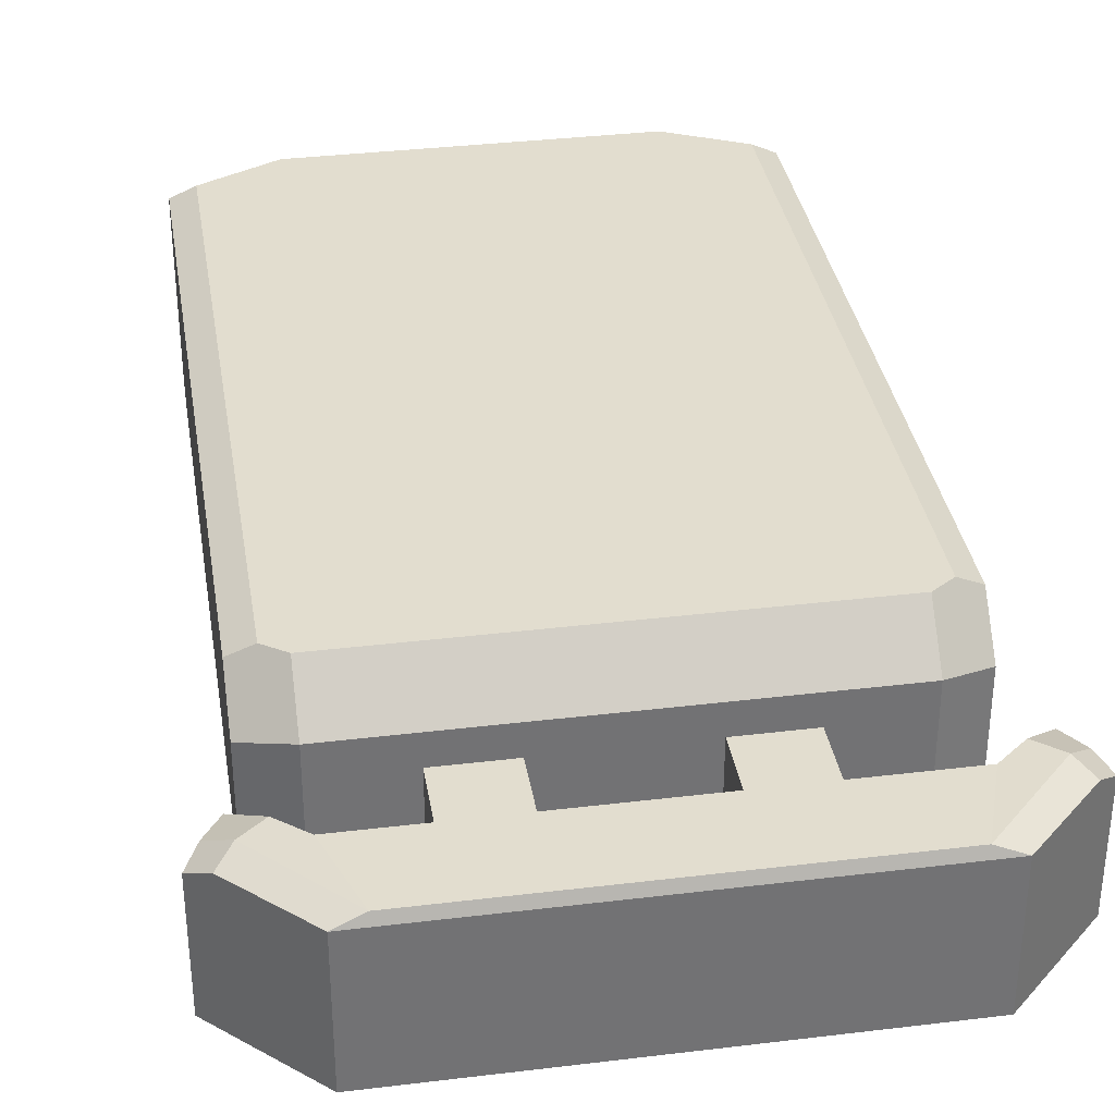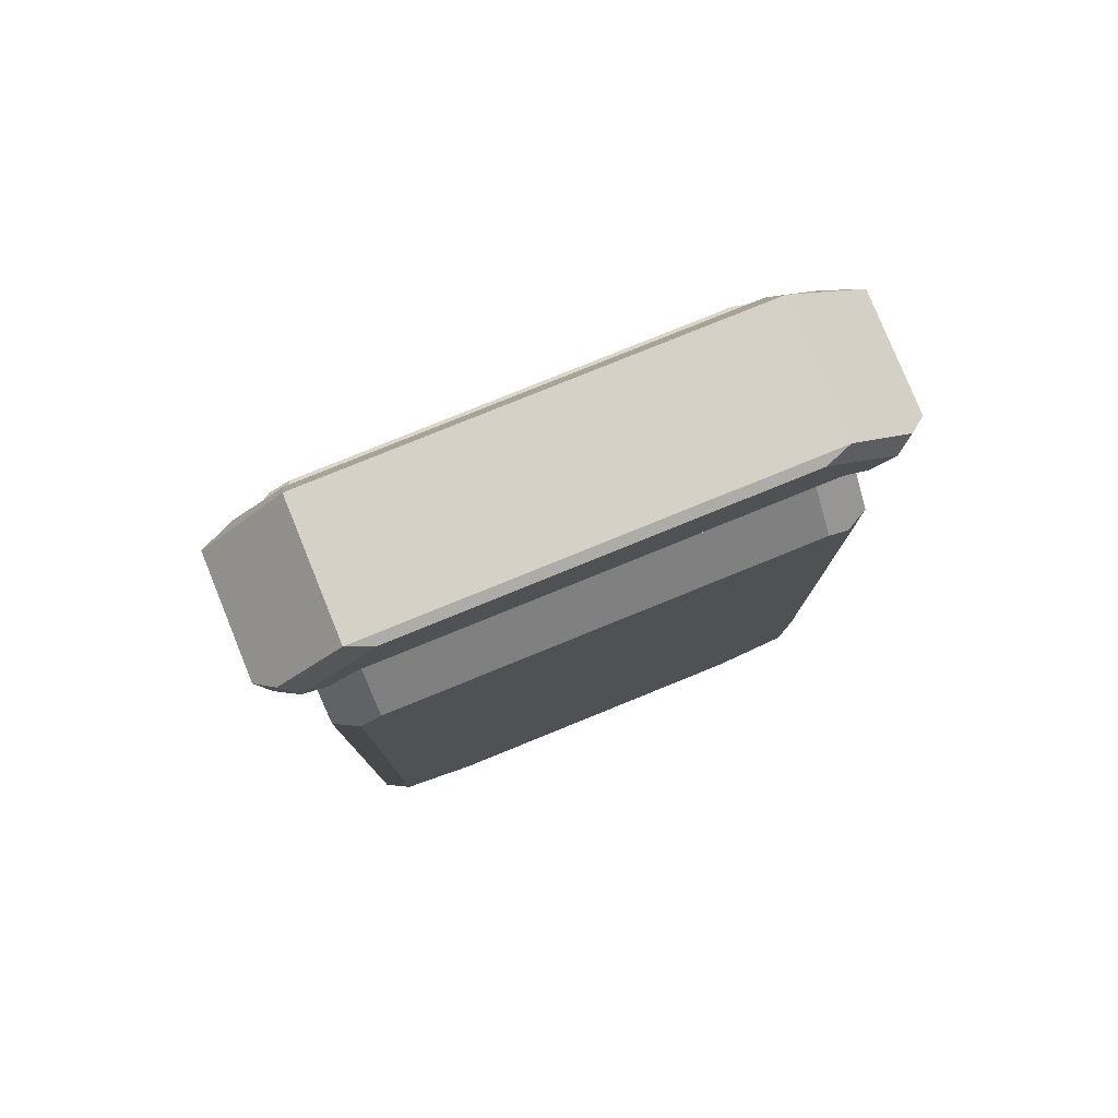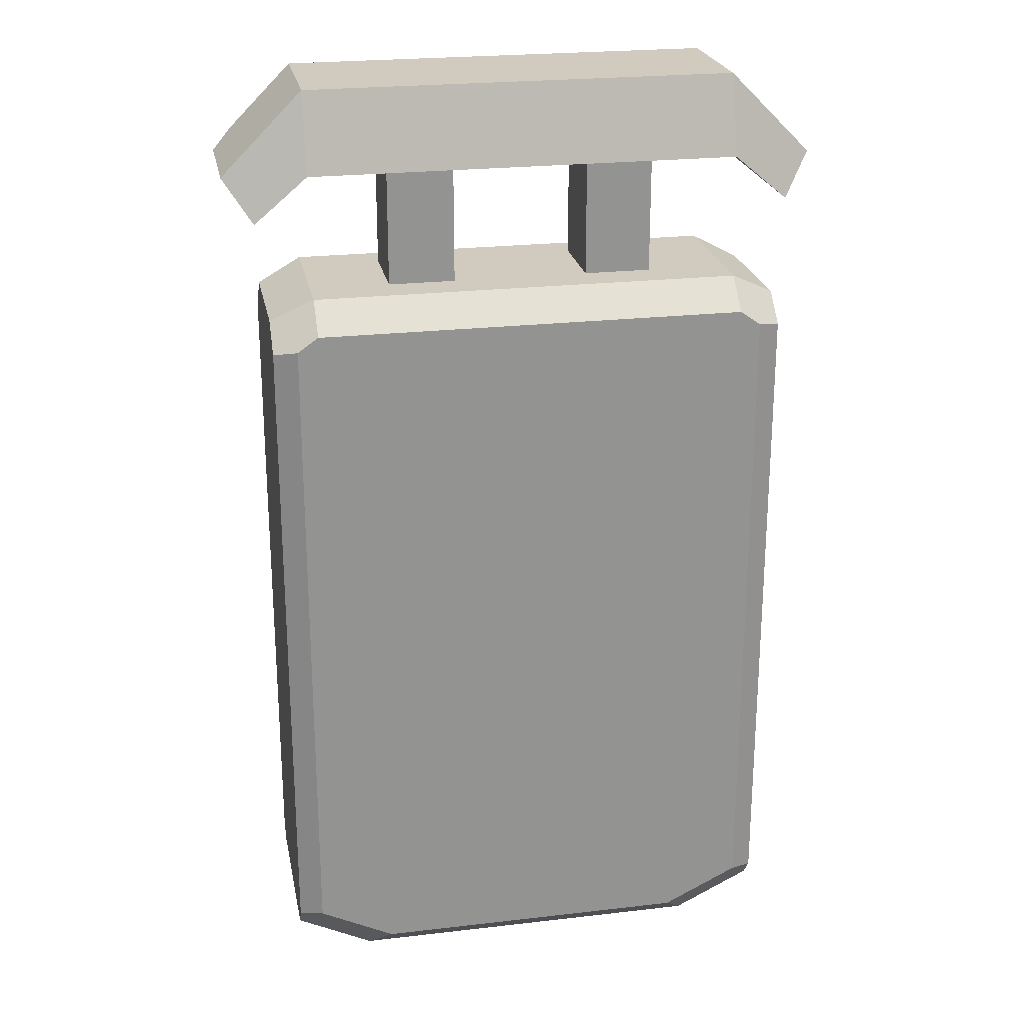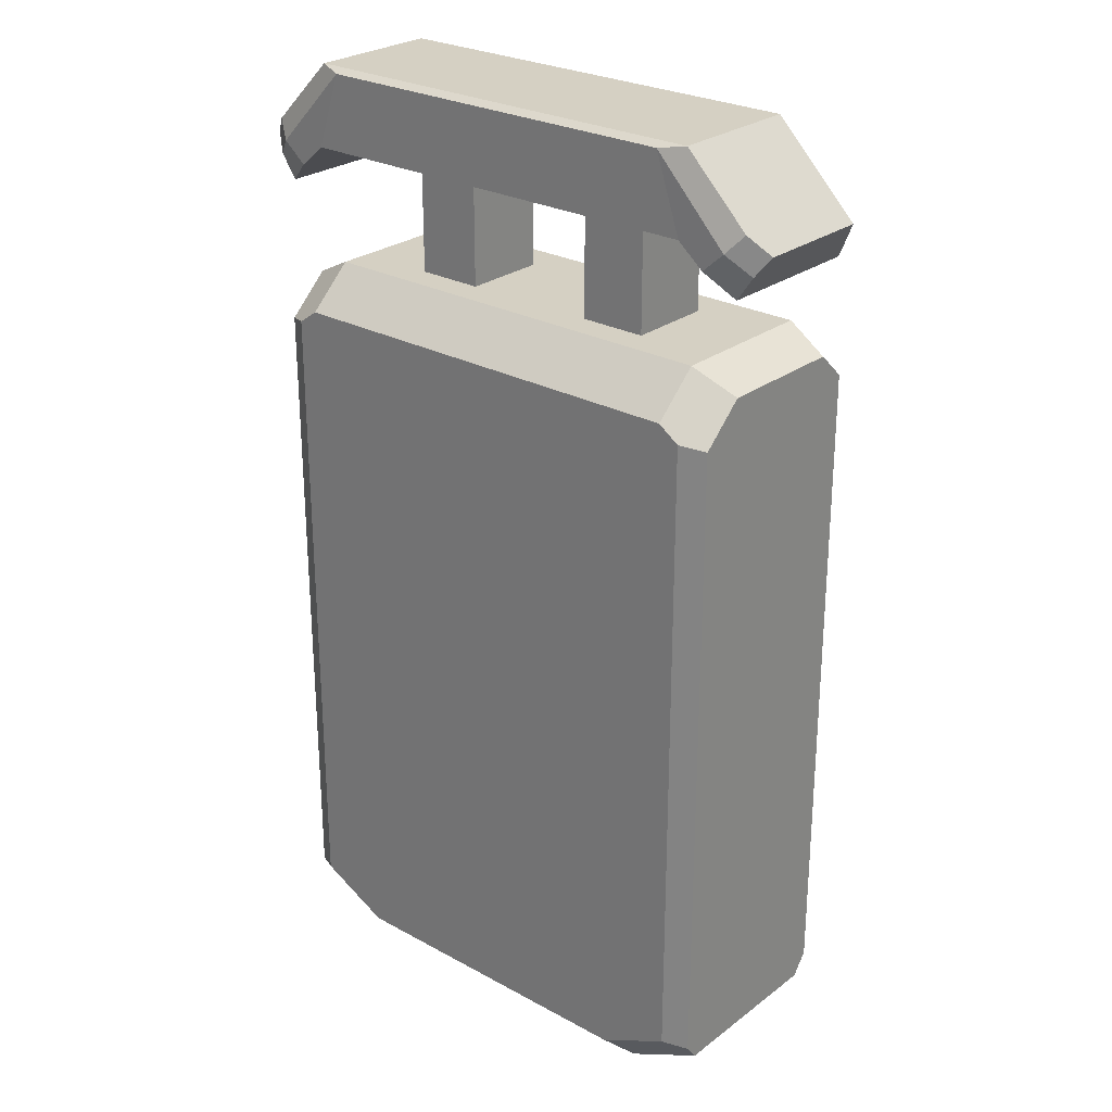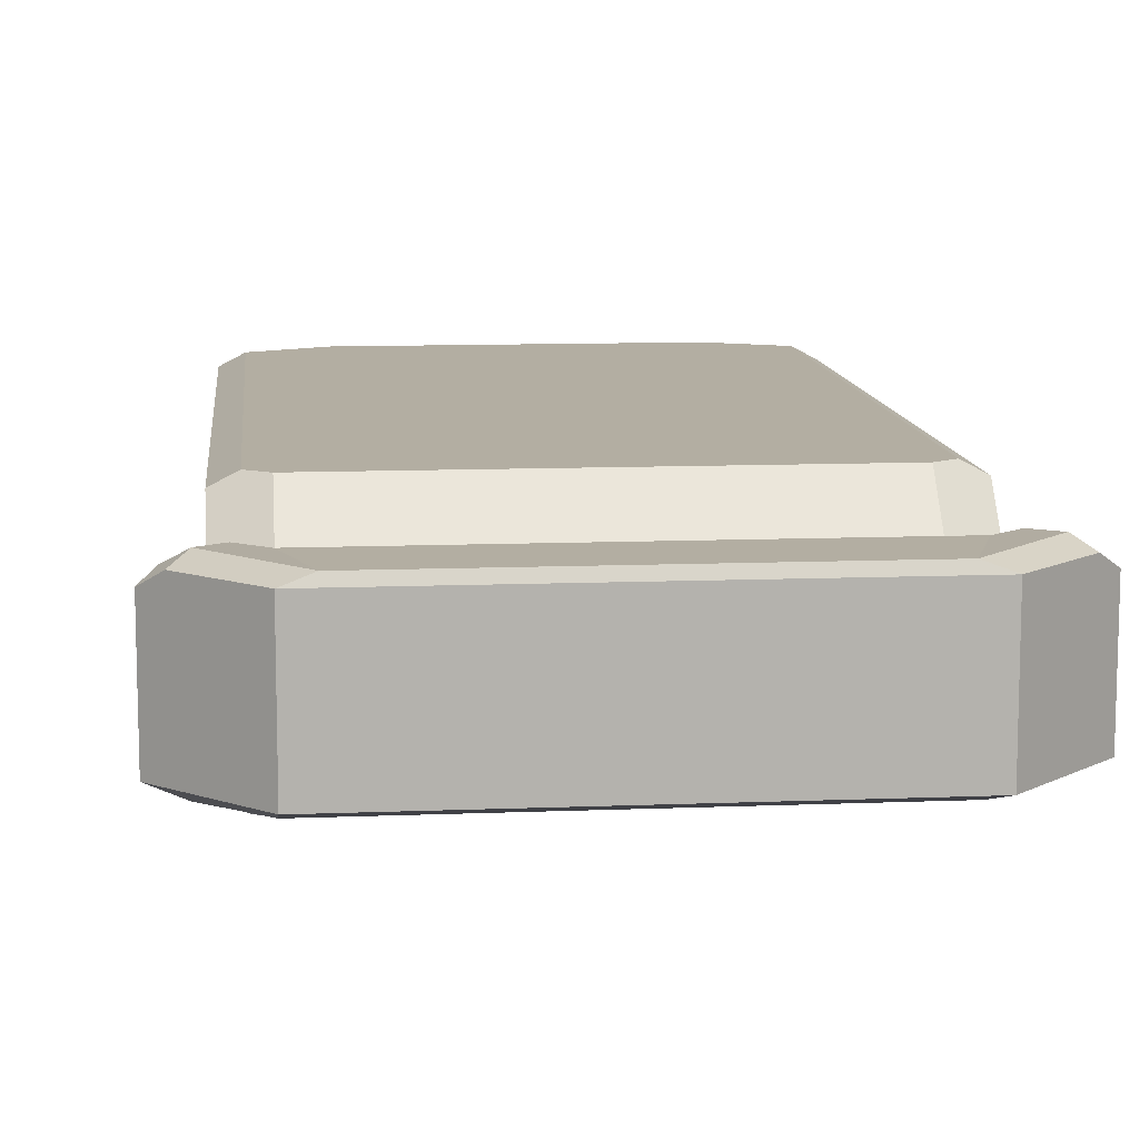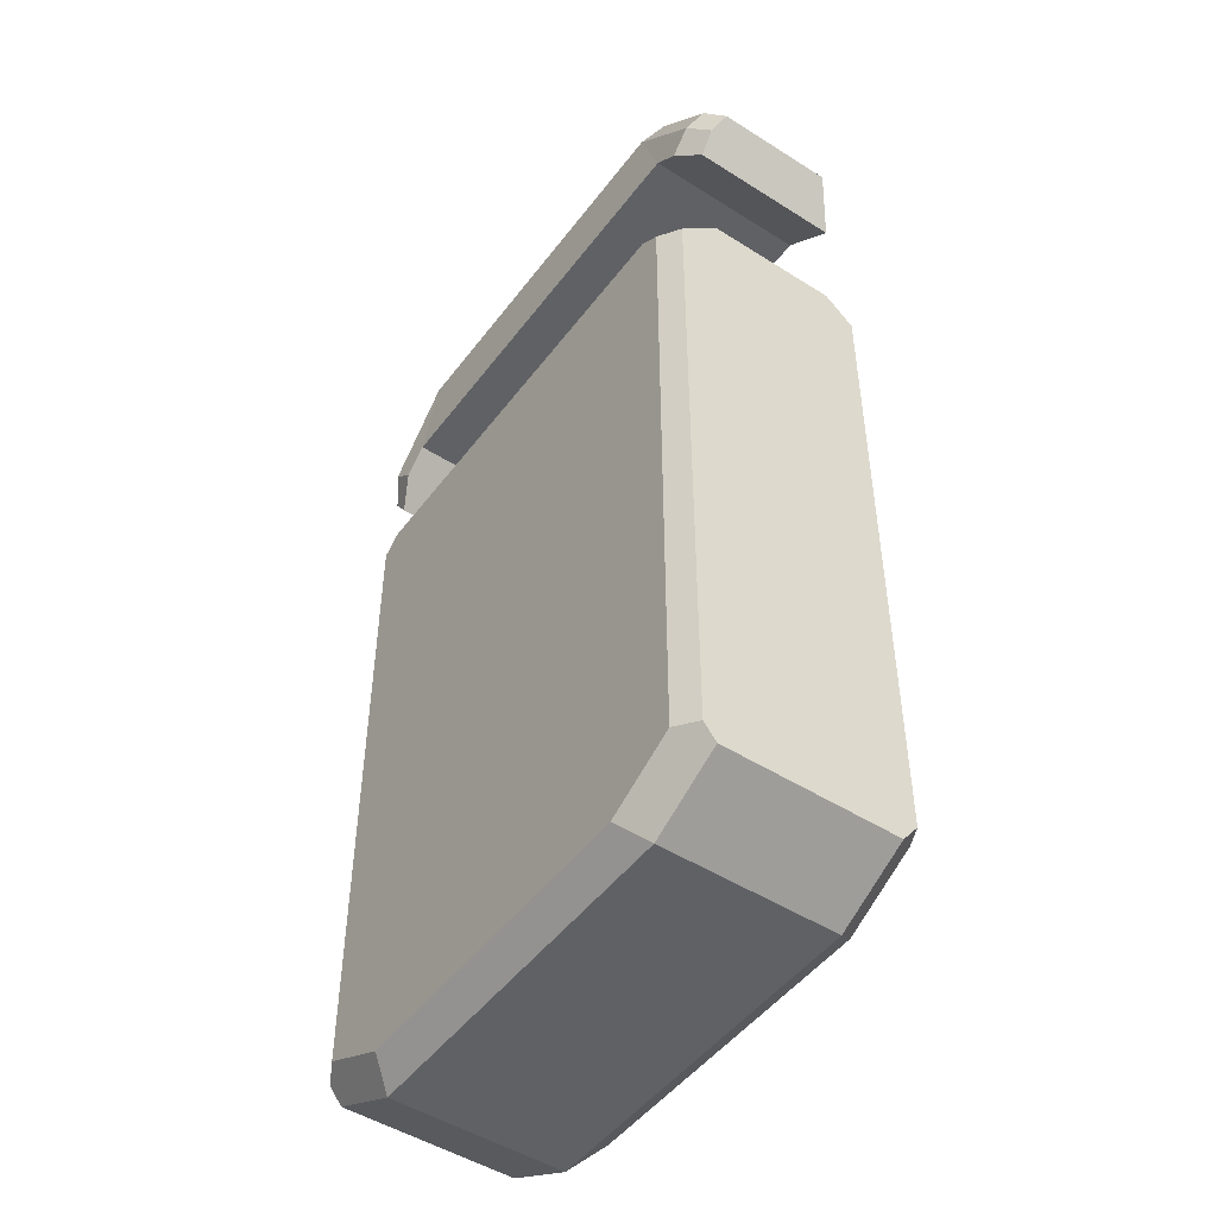
<metadata>
{"format":"obj","ext":"obj","renderer":"f3d","projection":"perspective","resolution":1024,"background":"white","views":[{"elev":34.8,"azim":-9.2,"up":"+Y"},{"elev":79.4,"azim":157.9,"up":"+Z"},{"elev":23.6,"azim":-11.0,"up":"+Z"},{"elev":26.4,"azim":-139.4,"up":"+Z"},{"elev":10.8,"azim":-5.7,"up":"+Y"},{"elev":-48.6,"azim":-125.3,"up":"+Z"}]}
</metadata>
<code>
o Cube.002
v -0.2949 1.665 -0.3816
v -0.3295 1.62 -0.4232
v -0.4703 1.62 -0.3532
v -0.4703 1.306 -0.3532
v -0.3295 1.306 -0.4232
v -0.29 1.254 -0.3757
v -0.4703 1.567 0.9219
v -0.3907 1.585 0.9615
v -0.3907 1.665 0.8877
v -0.3907 1.254 0.909
v -0.4703 1.329 0.9219
v -0.3907 1.311 0.9615
v -0.4703 1.642 -0.324
v -0.4282 1.665 -0.3153
v -0.4282 1.254 -0.307
v -0.4703 1.277 -0.3156
v -0.4282 1.665 0.8614
v -0.4703 1.642 0.8527
v -0.4703 1.277 0.8739
v -0.4282 1.254 0.8826
v 0 1.62 -0.4232
v 0 1.665 -0.3816
v 0.2949 1.665 -0.3816
v 0.3295 1.62 -0.4232
v 0.4703 1.62 -0.3532
v 0 1.254 -0.3757
v 0 1.306 -0.4232
v 0.4703 1.306 -0.3532
v 0.3295 1.306 -0.4232
v 0.29 1.254 -0.3757
v 0 1.665 0.8877
v 0 1.585 0.9615
v 0 1.311 0.9615
v 0 1.254 0.909
v 0.4703 1.567 0.9219
v 0.3907 1.585 0.9615
v 0.3907 1.665 0.8877
v 0.3907 1.254 0.909
v 0.4703 1.329 0.9219
v 0.3907 1.311 0.9615
v 0.4703 1.642 -0.324
v 0.4282 1.665 -0.3153
v 0.4282 1.254 -0.307
v 0.4703 1.277 -0.3156
v 0.4282 1.665 0.8614
v 0.4703 1.642 0.8527
v 0.4703 1.277 0.8739
v 0.4282 1.254 0.8826
f 10 34 33 12
f 2 5 4 3
f 5 2 21 27
f 22 1 14 17 9 31
f 1 22 21 2
f 17 18 7 8 9
f 5 27 26 6
f 15 6 26 34 10 20
f 33 32 8 12
f 6 15 16 4 5
f 13 14 1 2 3
f 11 19 20 10 12
f 7 11 12 8
f 31 9 8 32
f 15 20 19 16
f 17 14 13 18
f 19 11 7 18 13 3 4 16
f 38 40 33 34
f 24 25 28 29
f 29 27 21 24
f 22 31 37 45 42 23
f 23 24 21 22
f 21 27 26 34 33 32 31 22
f 45 37 36 35 46
f 29 30 26 27
f 43 48 38 34 26 30
f 33 40 36 32
f 30 29 28 44 43
f 41 25 24 23 42
f 39 40 38 48 47
f 35 36 40 39
f 31 32 36 37
f 43 44 47 48
f 45 46 41 42
f 47 44 28 25 41 46 35 39
o Cube.004_Cube.005
v -0.2455 1.378 1.232
v -0.2455 1.531 1.232
v -0.2455 1.378 0.8751
v -0.2455 1.531 0.8751
v -0.1237 1.378 0.8751
v -0.1237 1.531 0.8751
v -0.1237 1.378 1.232
v -0.1237 1.531 1.232
v 0.2455 1.378 1.232
v 0.2455 1.531 1.232
v 0.2455 1.378 0.8751
v 0.2455 1.531 0.8751
v 0.1237 1.378 0.8751
v 0.1237 1.531 0.8751
v 0.1237 1.378 1.232
v 0.1237 1.531 1.232
f 49 50 52 51
f 55 56 50 49
f 54 52 50 56
f 54 56 55 53
f 51 53 55 49
f 51 52 54 53
f 57 59 60 58
f 63 57 58 64
f 62 64 58 60
f 62 61 63 64
f 59 57 63 61
f 59 61 62 60
o Cube.005_Cube.006
v -0.5411 1.373 1.175
v -0.4888 1.329 1.1
v -0.392 1.373 1.325
v -0.392 1.629 1.181
v -0.392 1.329 1.181
v -0.392 1.613 1.325
v -0.346 1.629 1.317
v -0.4888 1.605 1.1
v -0.4392 1.629 1.141
v -0.5073 1.613 1.209
v -0.5411 1.588 1.175
v -0.5182 1.605 1.142
v -0.4798 1.631 1.178
v 0.5411 1.373 1.175
v 0.4888 1.329 1.1
v 0.392 1.373 1.325
v 0.392 1.629 1.181
v 0.392 1.329 1.181
v 0 1.329 1.181
v 0 1.629 1.181
v 0 1.373 1.325
v 0.392 1.613 1.325
v 0.346 1.629 1.317
v 0 1.629 1.317
v 0 1.613 1.325
v 0.4888 1.605 1.1
v 0.4392 1.629 1.141
v 0.5073 1.613 1.209
v 0.5411 1.588 1.175
v 0.5182 1.605 1.142
v 0.4798 1.631 1.178
f 71 77 74 70
f 68 73 77 71
f 66 72 73 68 69
f 85 89 70 67
f 69 83 85 67
f 66 69 67 65
f 69 68 84 83
f 84 68 71 88
f 67 70 74 75 65
f 88 71 70 89
f 76 75 74 77
f 77 73 72 76
f 65 75 76 72 66
f 87 86 92 95
f 81 87 95 91
f 84 83 85 89 88
f 79 82 81 91 90
f 85 80 86 89
f 82 80 85 83
f 79 78 80 82
f 82 83 84 81
f 84 88 87 81
f 80 78 93 92 86
f 88 89 86 87
f 94 95 92 93
f 95 94 90 91
f 78 79 90 94 93

</code>
